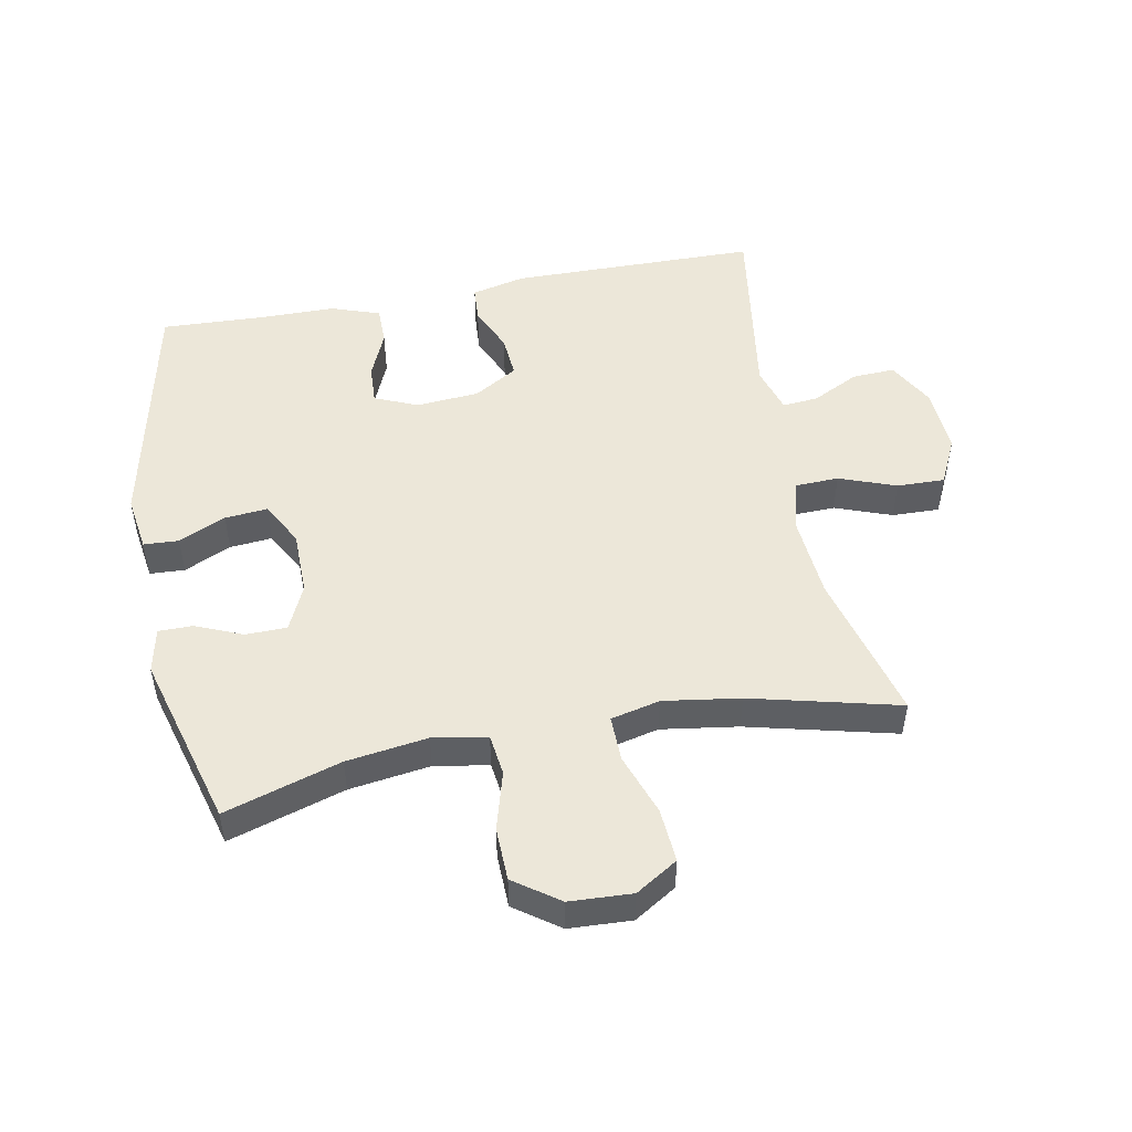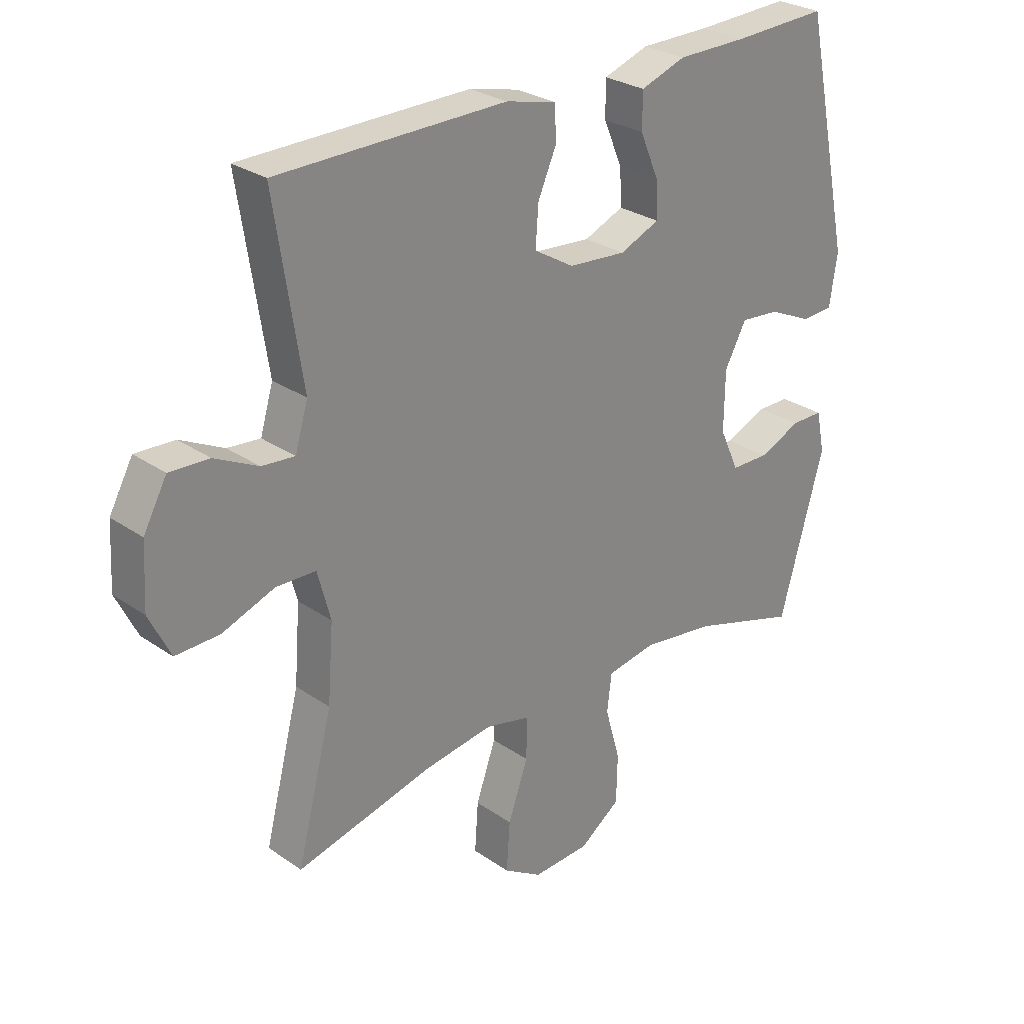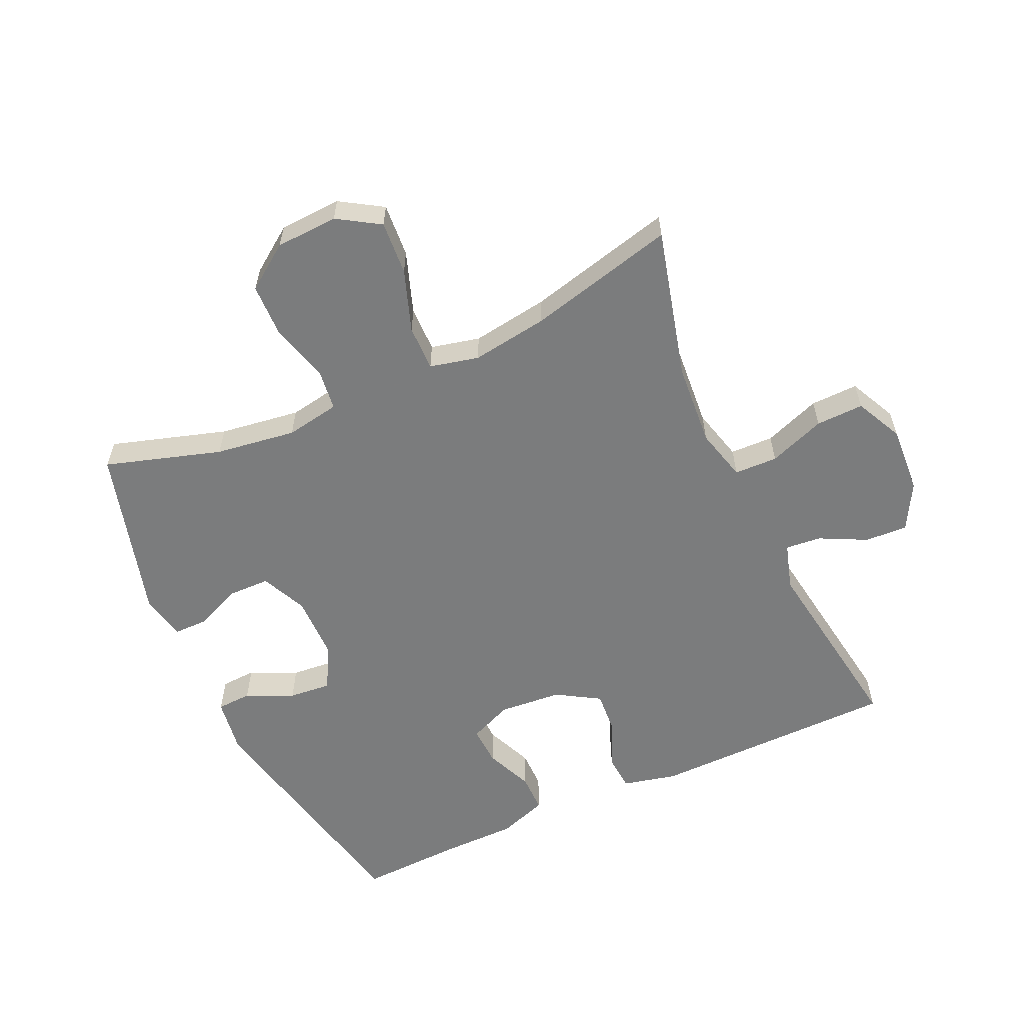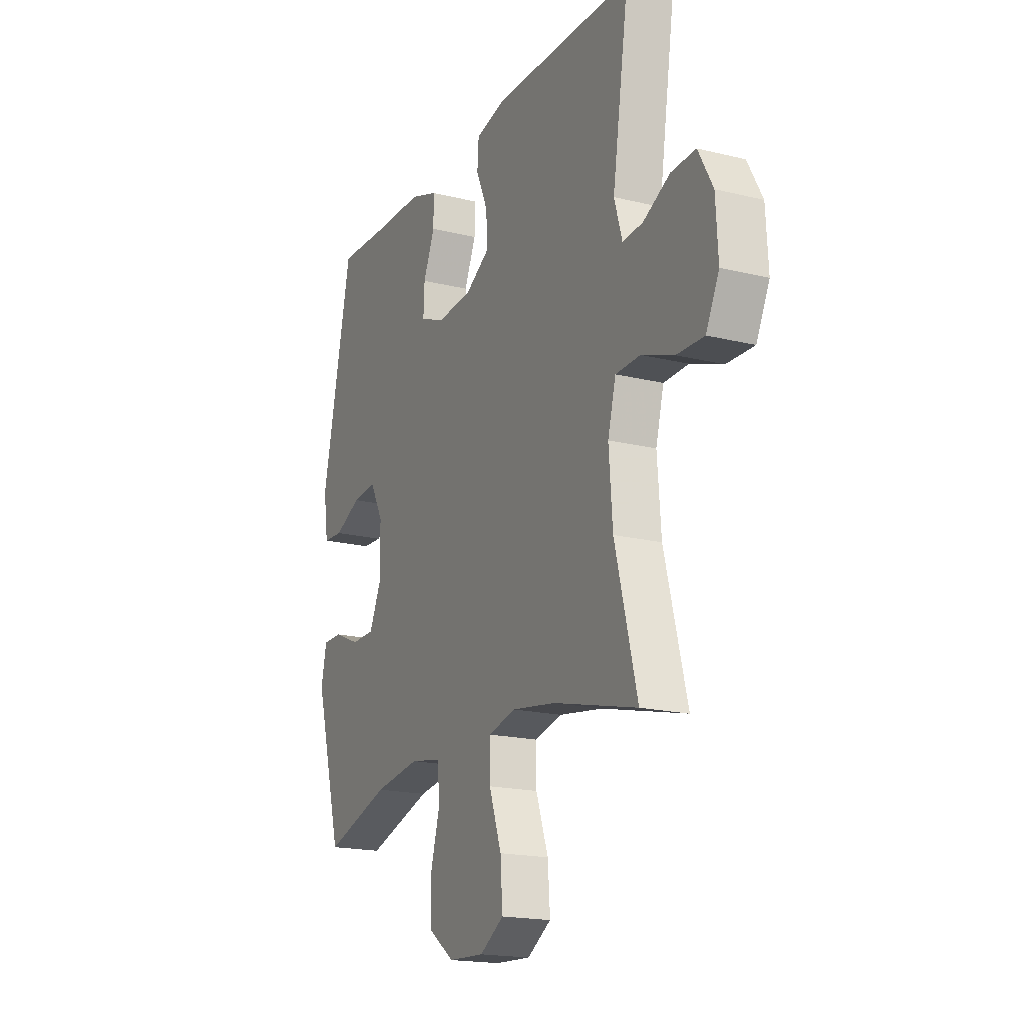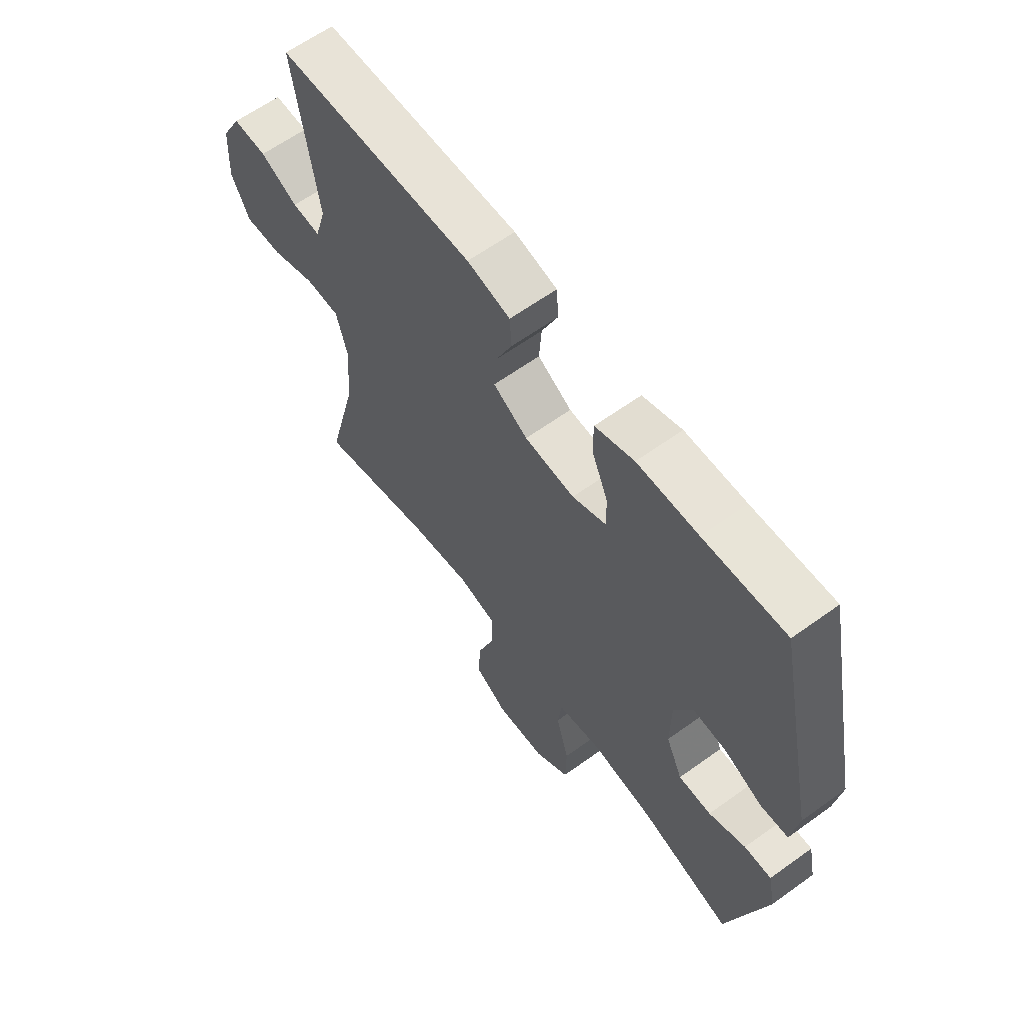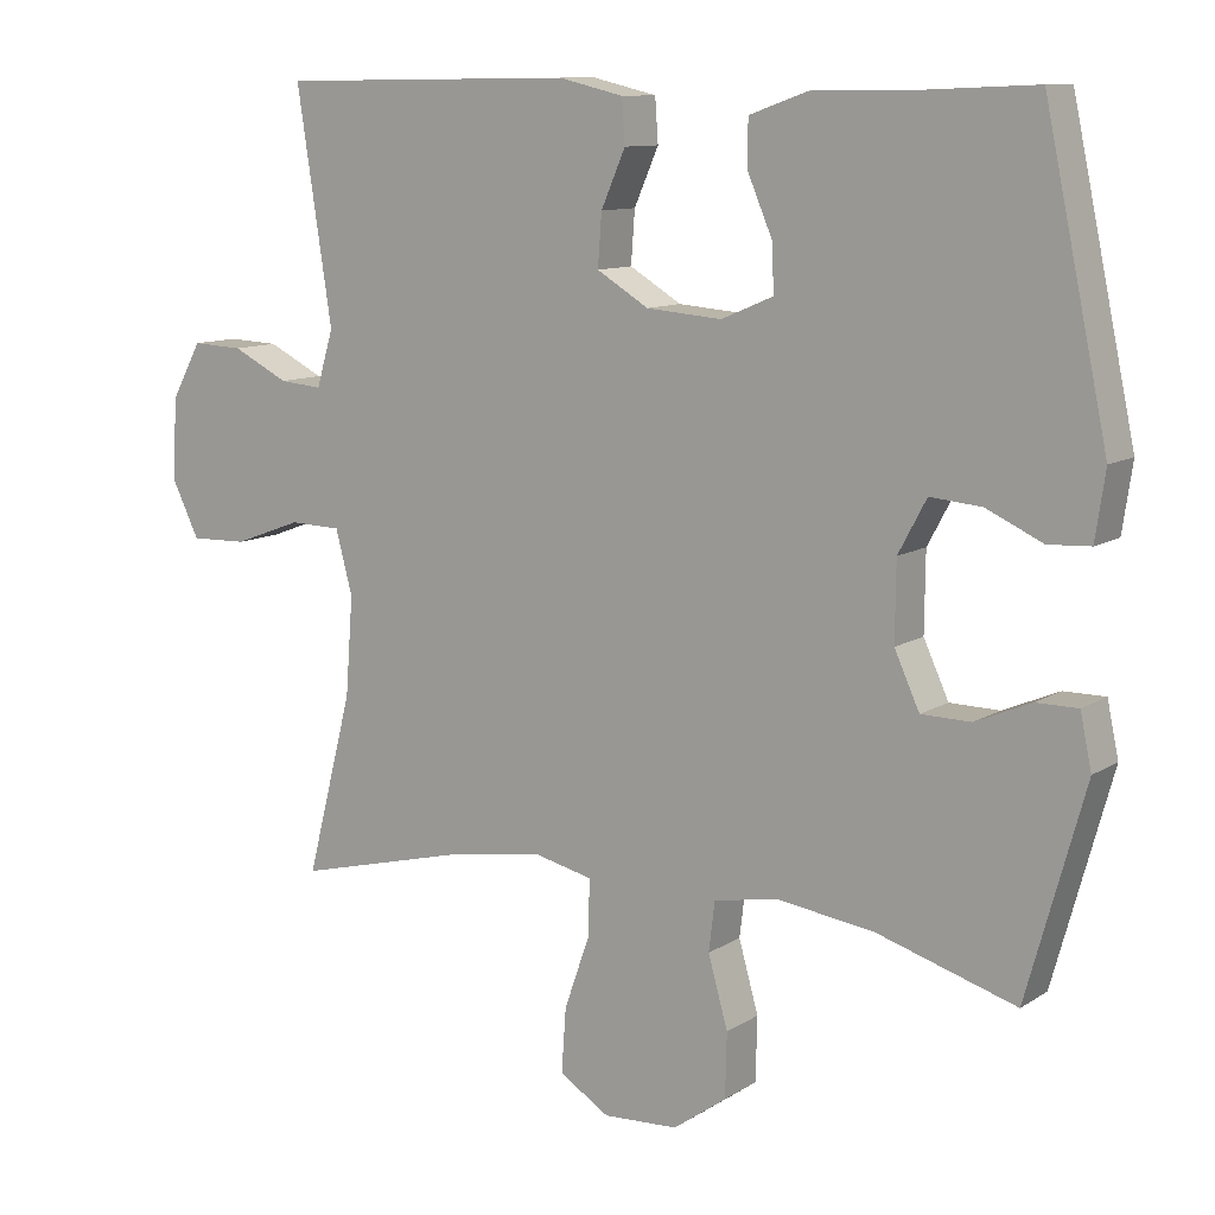
<metadata>
{"format":"obj","ext":"obj","renderer":"f3d","projection":"perspective","resolution":1024,"background":"white","views":[{"elev":49.7,"azim":169.1,"up":"+Y"},{"elev":27.8,"azim":-43.5,"up":"+Z"},{"elev":-58.7,"azim":-155.5,"up":"+Y"},{"elev":-18.4,"azim":-115.4,"up":"+Z"},{"elev":62.4,"azim":53.8,"up":"+Z"},{"elev":10.6,"azim":33.6,"up":"+Z"}]}
</metadata>
<code>
v -0.5 0.07 -0.5
v -0.439 0.07 -0.263
v -0.429 0.07 -0.133
v -0.451 0.07 -0.05
v -0.519 0.07 -0.048
v -0.608 0.07 -0.081
v -0.683 0.07 -0.083
v -0.719 0.07 -0.009
v -0.713 0.07 0.097
v -0.673 0.07 0.17
v -0.606 0.07 0.167
v -0.532 0.07 0.13
v -0.476 0.07 0.125
v -0.454 0.07 0.199
v -0.5 0.07 0.5
v -0.11 0.07 0.505
v -0.025 0.07 0.485
v -0.021 0.07 0.428
v -0.053 0.07 0.355
v -0.058 0.07 0.287
v 0.01 0.07 0.246
v 0.109 0.07 0.238
v 0.177 0.07 0.267
v 0.174 0.07 0.329
v 0.142 0.07 0.404
v 0.142 0.07 0.465
v 0.219 0.07 0.492
v 0.339 0.07 0.493
v 0.5 0.07 0.5
v 0.583 0.07 0.109
v 0.57 0.07 0.021
v 0.515 0.07 0.018
v 0.441 0.07 0.052
v 0.374 0.07 0.058
v 0.337 0.07 -0.011
v 0.336 0.07 -0.113
v 0.369 0.07 -0.185
v 0.434 0.07 -0.186
v 0.507 0.07 -0.155
v 0.561 0.07 -0.155
v 0.576 0.07 -0.226
v 0.5 0.07 -0.5
v 0.318 0.07 -0.444
v 0.191 0.07 -0.426
v 0.106 0.07 -0.441
v 0.098 0.07 -0.506
v 0.124 0.07 -0.598
v 0.122 0.07 -0.682
v 0.052 0.07 -0.732
v -0.046 0.07 -0.737
v -0.112 0.07 -0.696
v -0.106 0.07 -0.611
v -0.072 0.07 -0.514
v -0.071 0.07 -0.442
v -0.148 0.07 -0.424
v -0.268 0.07 -0.442
v -0.5 0 -0.5
v -0.439 0 -0.263
v -0.429 0 -0.133
v -0.451 0 -0.05
v -0.519 0 -0.048
v -0.608 0 -0.081
v -0.683 0 -0.083
v -0.719 0 -0.009
v -0.713 0 0.097
v -0.673 0 0.17
v -0.606 0 0.167
v -0.532 0 0.13
v -0.476 0 0.125
v -0.454 0 0.199
v -0.5 0 0.5
v -0.11 0 0.505
v -0.025 0 0.485
v -0.021 0 0.428
v -0.053 0 0.355
v -0.058 0 0.287
v 0.01 0 0.246
v 0.109 0 0.238
v 0.177 0 0.267
v 0.174 0 0.329
v 0.142 0 0.404
v 0.142 0 0.465
v 0.219 0 0.492
v 0.339 0 0.493
v 0.5 0 0.5
v 0.583 0 0.109
v 0.57 0 0.021
v 0.515 0 0.018
v 0.441 0 0.052
v 0.374 0 0.058
v 0.337 0 -0.011
v 0.336 0 -0.113
v 0.369 0 -0.185
v 0.434 0 -0.186
v 0.507 0 -0.155
v 0.561 0 -0.155
v 0.576 0 -0.226
v 0.5 0 -0.5
v 0.318 0 -0.444
v 0.191 0 -0.426
v 0.106 0 -0.441
v 0.098 0 -0.506
v 0.124 0 -0.598
v 0.122 0 -0.682
v 0.052 0 -0.732
v -0.046 0 -0.737
v -0.112 0 -0.696
v -0.106 0 -0.611
v -0.072 0 -0.514
v -0.071 0 -0.442
v -0.148 0 -0.424
v -0.268 0 -0.442
f 51 52 53
f 50 51 53
f 49 50 53
f 48 49 53
f 47 48 53
f 46 47 53
f 45 46 53 54
f 44 45 54 55
f 41 42 43
f 40 41 43
f 39 40 43
f 38 39 43
f 37 38 43 44
f 36 37 44 55
f 31 32 33
f 30 31 33
f 29 30 33
f 28 29 33
f 28 33 34
f 27 28 34
f 26 27 34
f 25 26 34
f 24 25 34
f 23 24 34 35
f 17 18 19
f 16 17 19
f 15 16 19
f 14 15 19
f 13 14 19 20
f 10 11 12
f 9 10 12
f 8 9 12
f 7 8 12
f 6 7 12
f 5 6 12
f 4 5 12 13
f 13 20 21
f 4 13 21
f 3 4 21
f 56 1 2
f 56 2 3
f 55 56 3
f 36 55 3
f 35 36 3
f 23 35 3
f 22 23 3
f 3 21 22
f 109 108 107
f 109 107 106
f 109 106 105
f 109 105 104
f 109 104 103
f 109 103 102
f 110 109 102 101
f 111 110 101 100
f 99 98 97
f 99 97 96
f 99 96 95
f 99 95 94
f 100 99 94 93
f 111 100 93 92
f 89 88 87
f 89 87 86
f 89 86 85
f 89 85 84
f 90 89 84
f 90 84 83
f 90 83 82
f 90 82 81
f 90 81 80
f 91 90 80 79
f 75 74 73
f 75 73 72
f 75 72 71
f 75 71 70
f 76 75 70 69
f 68 67 66
f 68 66 65
f 68 65 64
f 68 64 63
f 68 63 62
f 68 62 61
f 69 68 61 60
f 77 76 69
f 77 69 60
f 77 60 59
f 58 57 112
f 59 58 112
f 59 112 111
f 59 111 92
f 59 92 91
f 59 91 79
f 59 79 78
f 78 77 59
f 1 57 58 2
f 2 58 59 3
f 3 59 60 4
f 4 60 61 5
f 5 61 62 6
f 6 62 63 7
f 7 63 64 8
f 8 64 65 9
f 9 65 66 10
f 10 66 67 11
f 11 67 68 12
f 12 68 69 13
f 13 69 70 14
f 14 70 71 15
f 15 71 72 16
f 16 72 73 17
f 17 73 74 18
f 18 74 75 19
f 19 75 76 20
f 20 76 77 21
f 21 77 78 22
f 22 78 79 23
f 23 79 80 24
f 24 80 81 25
f 25 81 82 26
f 26 82 83 27
f 27 83 84 28
f 28 84 85 29
f 29 85 86 30
f 30 86 87 31
f 31 87 88 32
f 32 88 89 33
f 33 89 90 34
f 34 90 91 35
f 35 91 92 36
f 36 92 93 37
f 37 93 94 38
f 38 94 95 39
f 39 95 96 40
f 40 96 97 41
f 41 97 98 42
f 42 98 99 43
f 43 99 100 44
f 44 100 101 45
f 45 101 102 46
f 46 102 103 47
f 47 103 104 48
f 48 104 105 49
f 49 105 106 50
f 50 106 107 51
f 51 107 108 52
f 52 108 109 53
f 53 109 110 54
f 54 110 111 55
f 55 111 112 56
f 56 112 57 1

</code>
